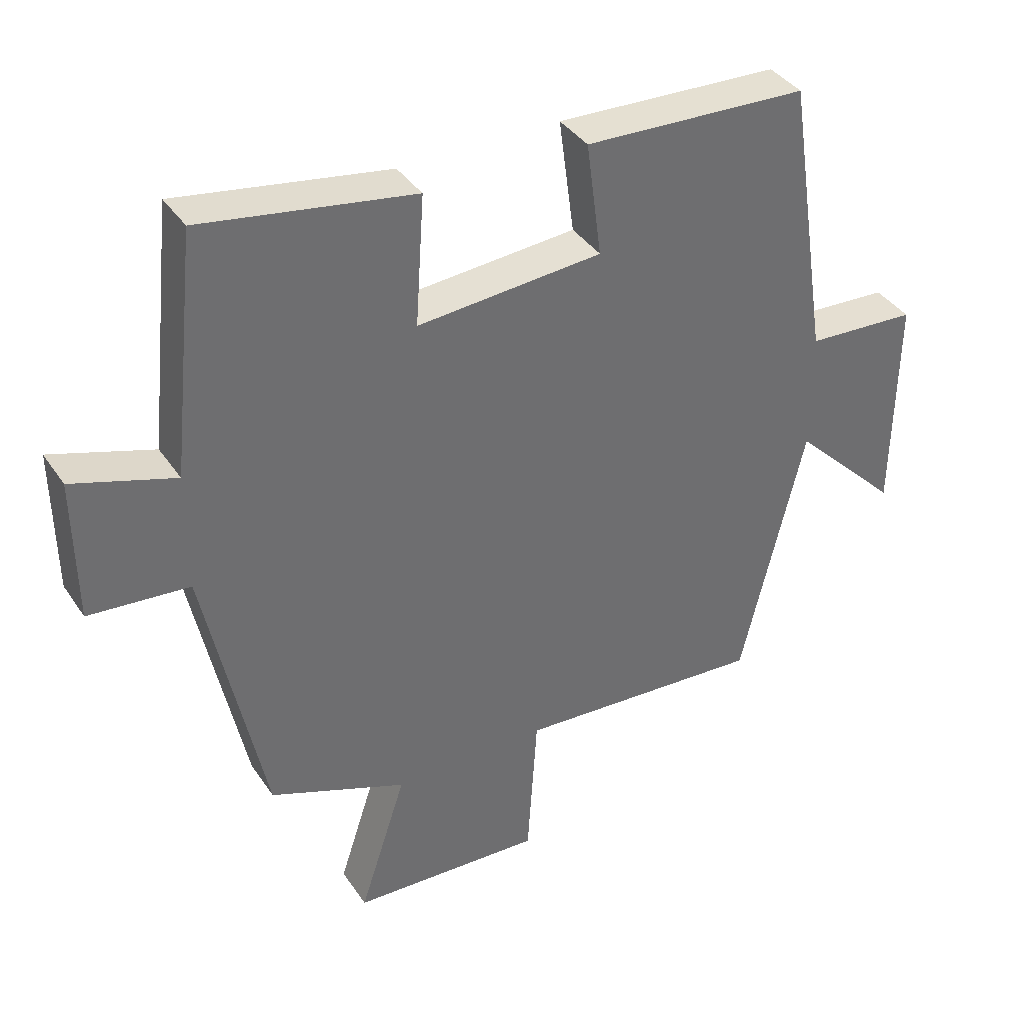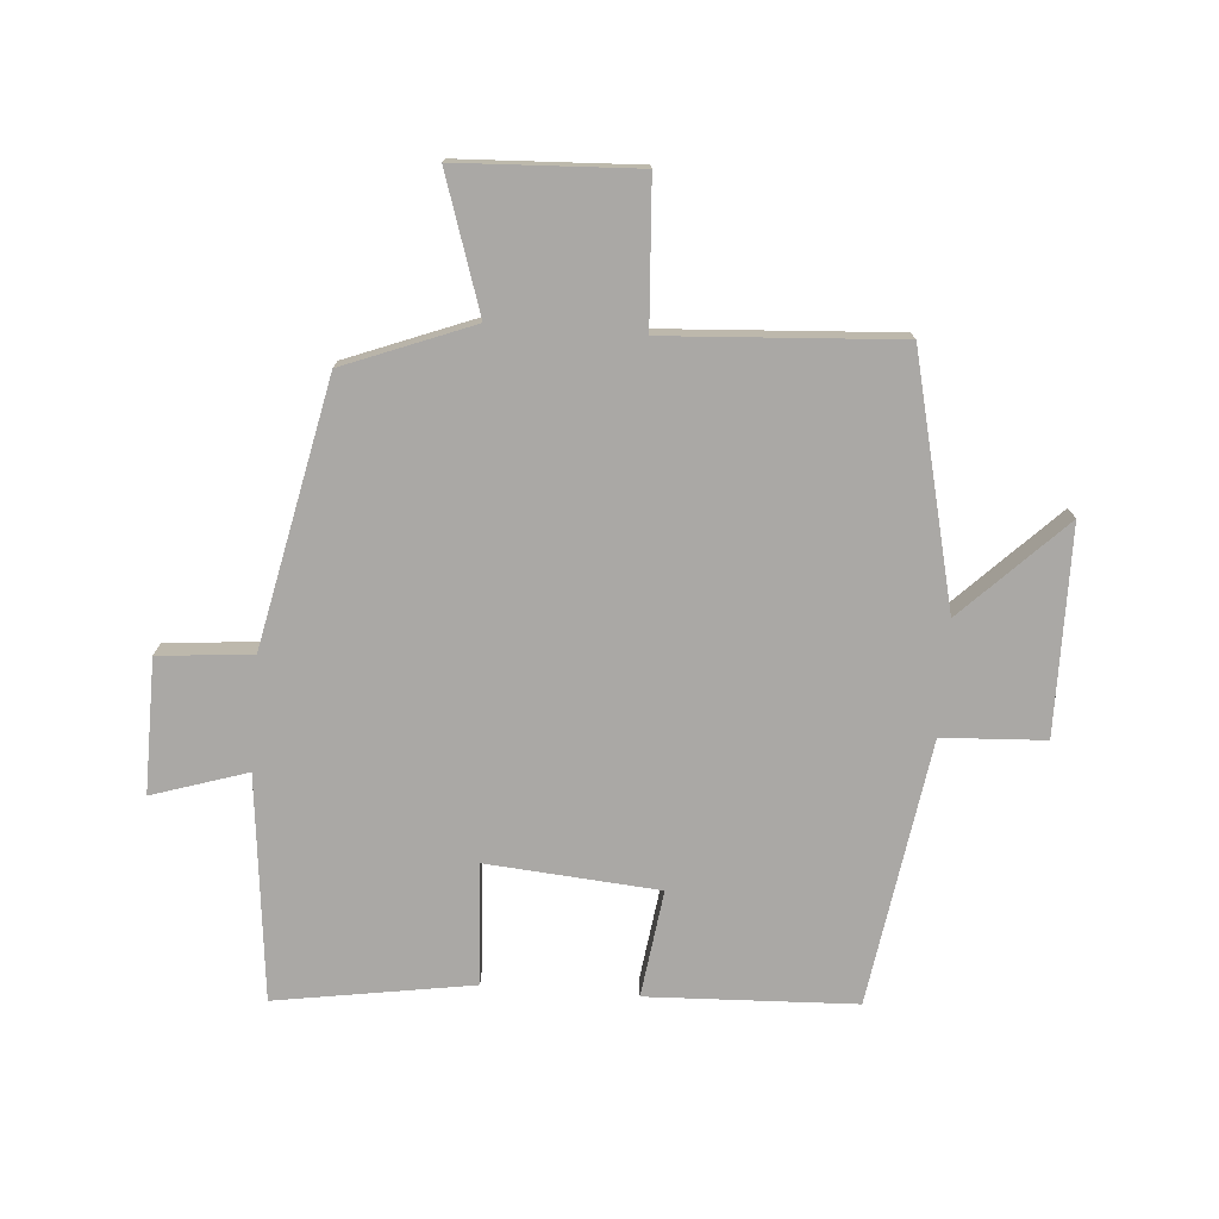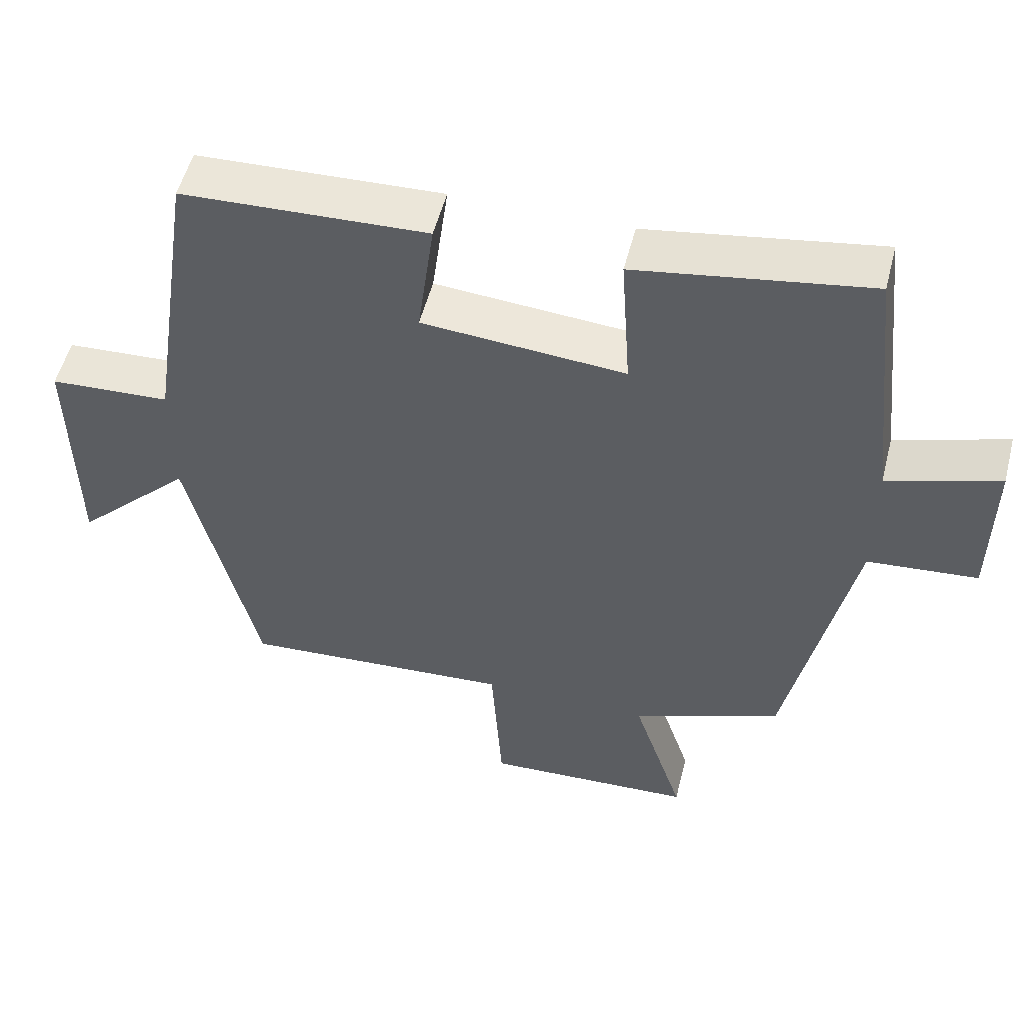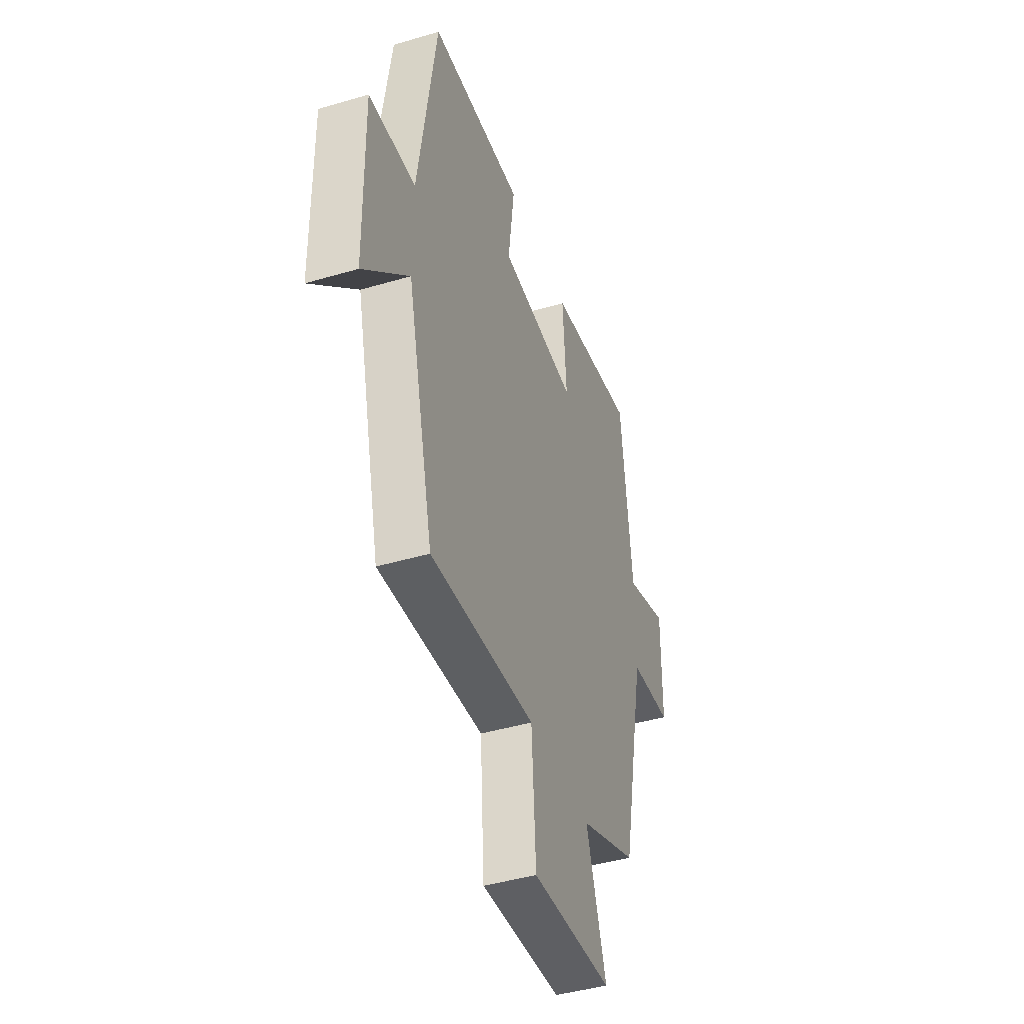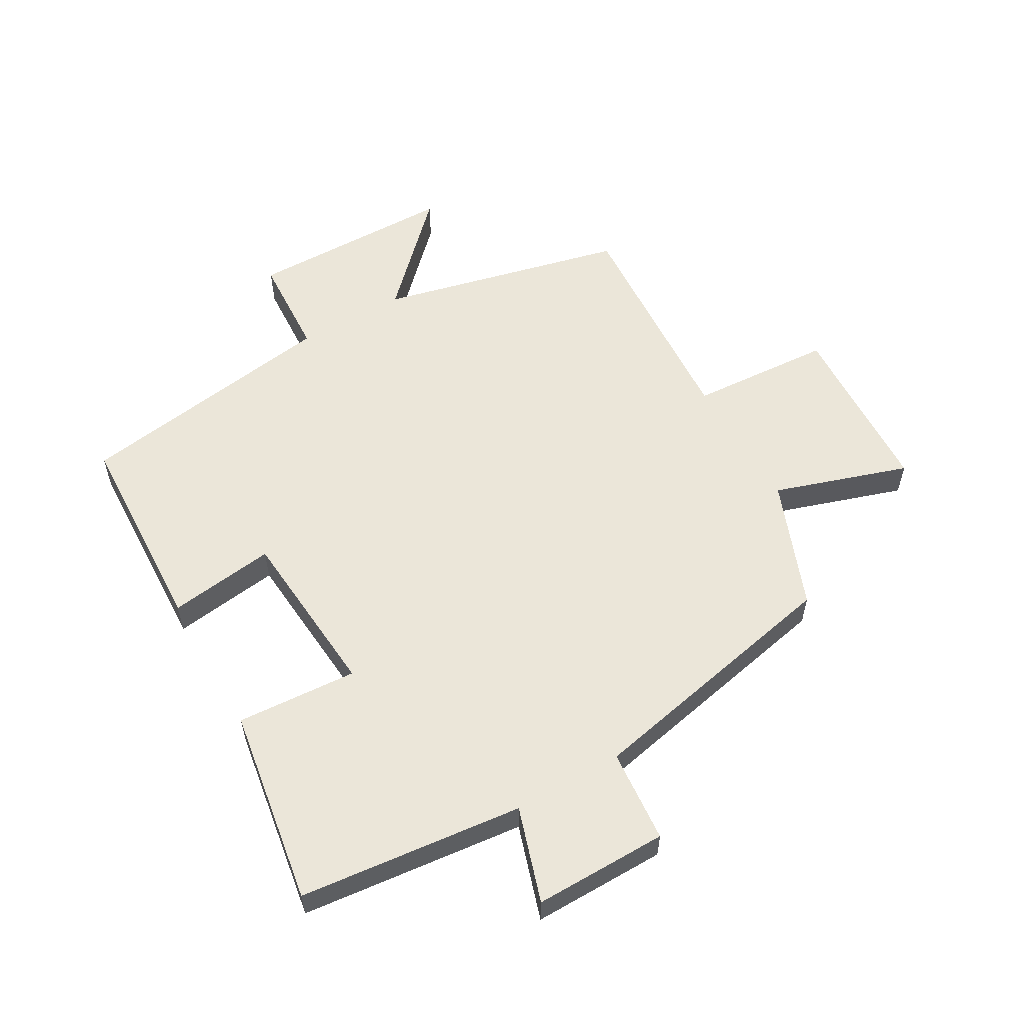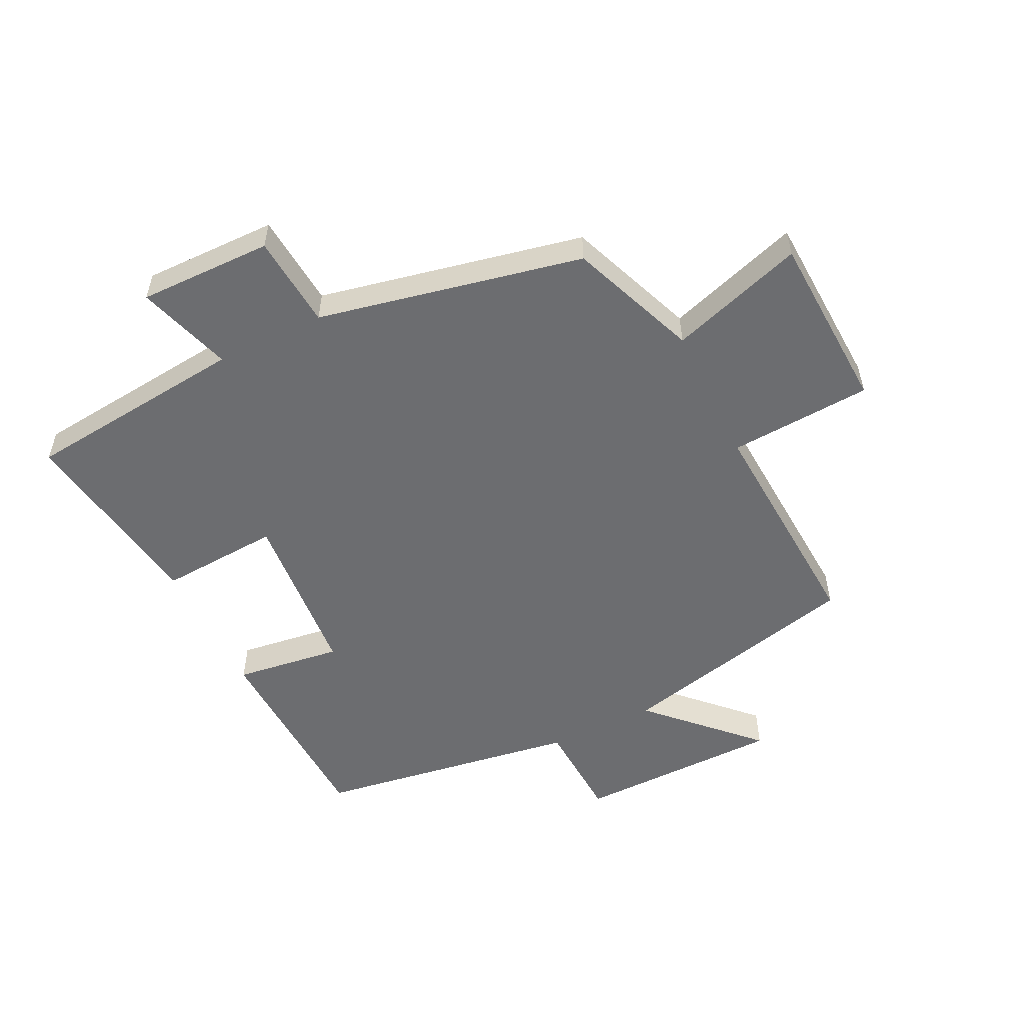
<metadata>
{"format":"obj","ext":"obj","renderer":"f3d","projection":"perspective","resolution":1024,"background":"white","views":[{"elev":38.2,"azim":149.9,"up":"+Z"},{"elev":-75.2,"azim":175.5,"up":"+Y"},{"elev":53.2,"azim":14.2,"up":"+Z"},{"elev":-43.3,"azim":-70.8,"up":"+Z"},{"elev":56.9,"azim":60.1,"up":"+Y"},{"elev":-54.0,"azim":116.0,"up":"+Y"}]}
</metadata>
<code>
v 0.461 0.07 0.551
v 0.5 0.07 0.189
v 0.653 0.07 0.238
v 0.651 0.07 0.022
v 0.5 0.07 0.009
v 0.411 0.07 -0.419
v 0.204 0.07 -0.5
v 0.275 0.07 -0.717
v -0.015 0.07 -0.731
v -0.03 0.07 -0.5
v -0.405 0.07 -0.524
v -0.5 0.07 -0.125
v -0.662 0.07 -0.286
v -0.666 0.07 0.048
v -0.5 0.07 0.057
v -0.435 0.07 0.486
v -0.099 0.07 0.5
v -0.122 0.07 0.327
v 0.156 0.07 0.305
v 0.143 0.07 0.5
v 0.461 0 0.551
v 0.5 0 0.189
v 0.653 0 0.238
v 0.651 0 0.022
v 0.5 0 0.009
v 0.411 0 -0.419
v 0.204 0 -0.5
v 0.275 0 -0.717
v -0.015 0 -0.731
v -0.03 0 -0.5
v -0.405 0 -0.524
v -0.5 0 -0.125
v -0.662 0 -0.286
v -0.666 0 0.048
v -0.5 0 0.057
v -0.435 0 0.486
v -0.099 0 0.5
v -0.122 0 0.327
v 0.156 0 0.305
v 0.143 0 0.5
f 19 20 1 2
f 18 19 2
f 15 16 17 18
f 15 18 2
f 12 13 14 15
f 10 11 12 15
f 10 15 2
f 7 8 9 10
f 5 6 7 10
f 5 10 2 3
f 3 4 5
f 22 21 40 39
f 22 39 38
f 38 37 36 35
f 22 38 35
f 35 34 33 32
f 35 32 31 30
f 22 35 30
f 30 29 28 27
f 30 27 26 25
f 23 22 30 25
f 25 24 23
f 1 21 22 2
f 2 22 23 3
f 3 23 24 4
f 4 24 25 5
f 5 25 26 6
f 6 26 27 7
f 7 27 28 8
f 8 28 29 9
f 9 29 30 10
f 10 30 31 11
f 11 31 32 12
f 12 32 33 13
f 13 33 34 14
f 14 34 35 15
f 15 35 36 16
f 16 36 37 17
f 17 37 38 18
f 18 38 39 19
f 19 39 40 20
f 20 40 21 1

</code>
